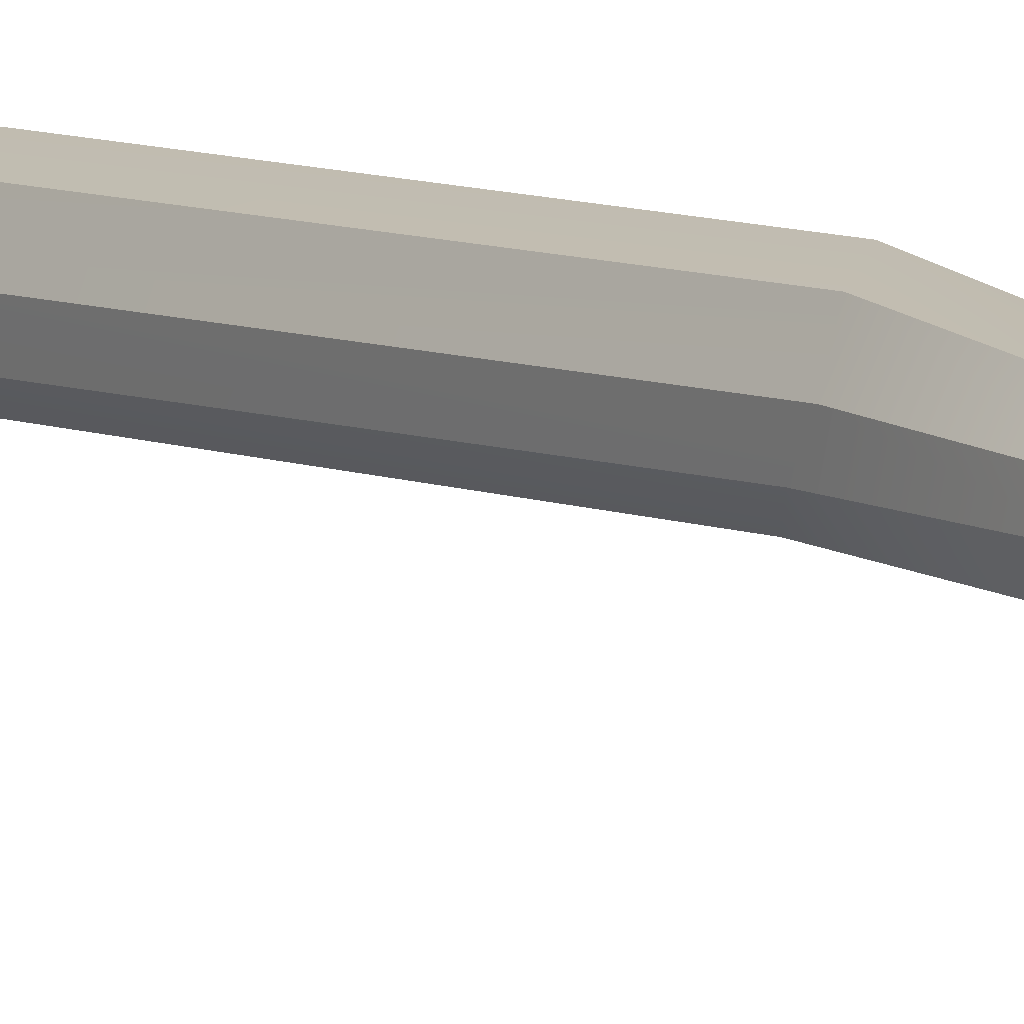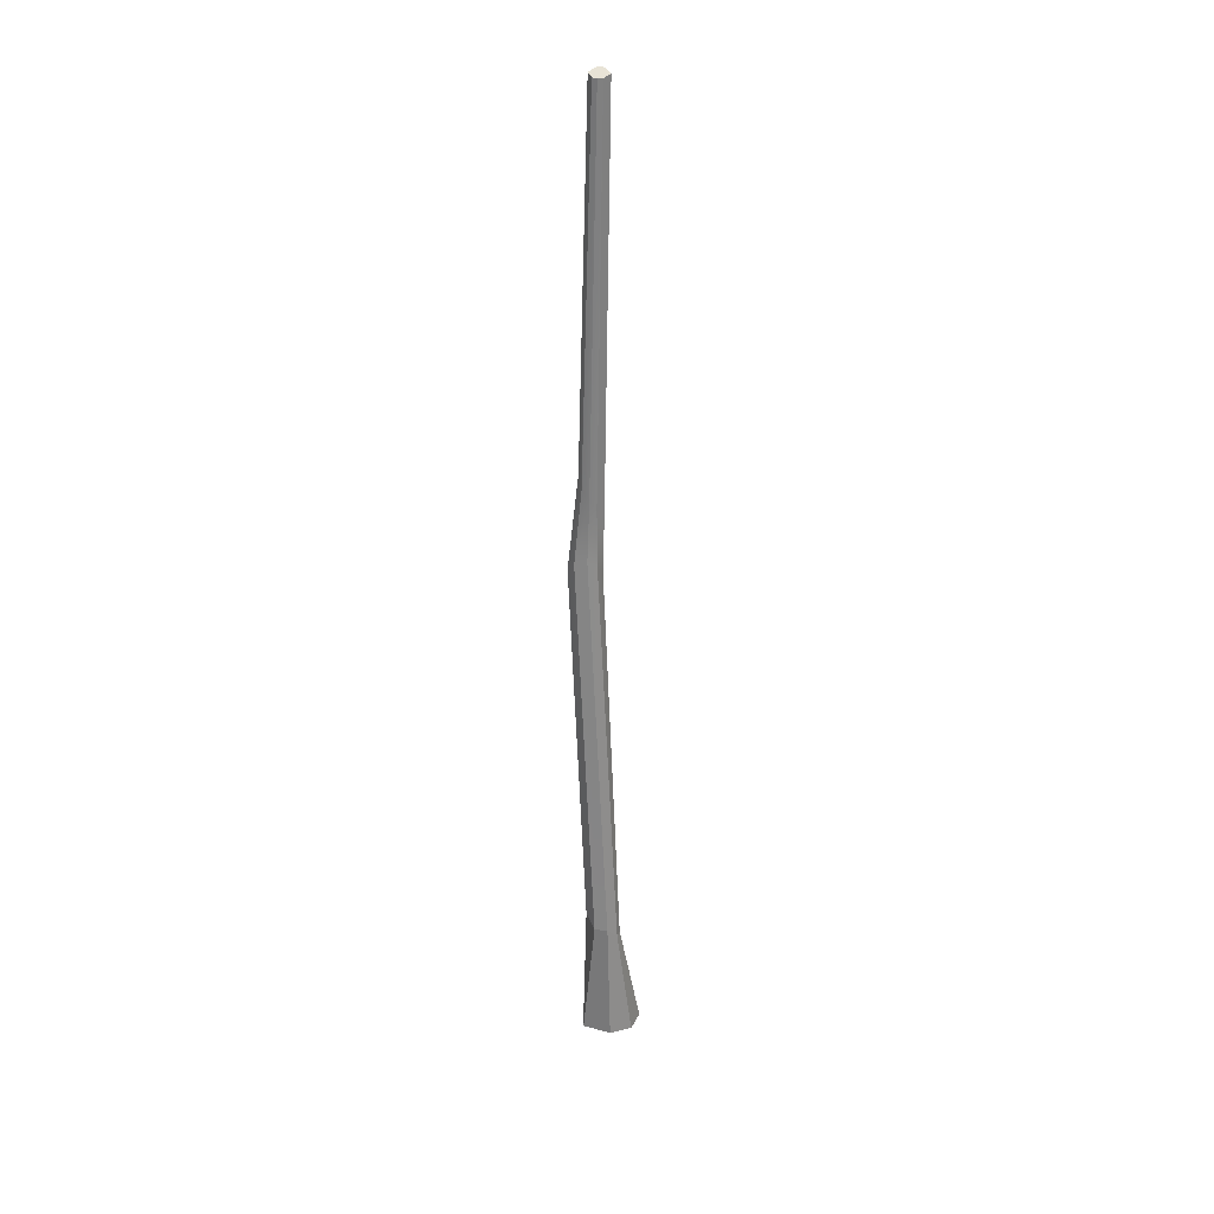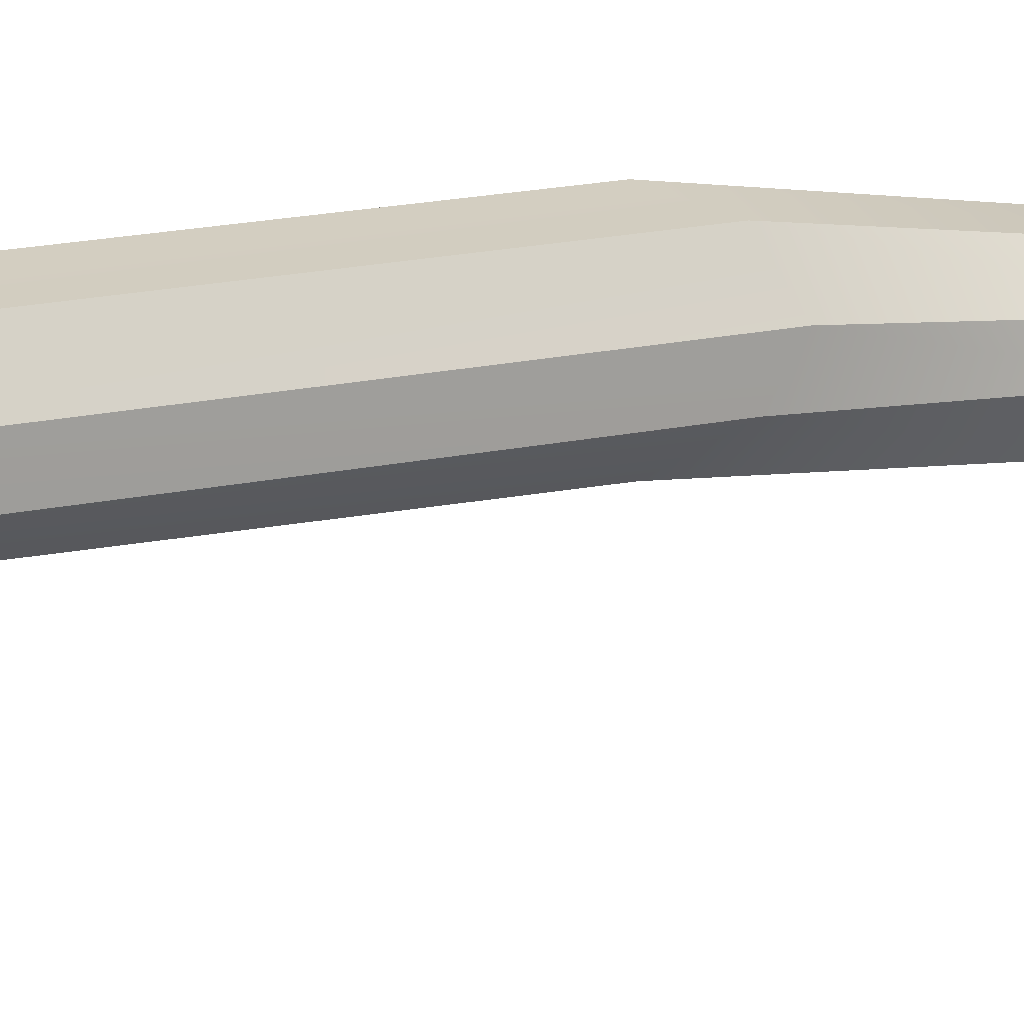
<metadata>
{"format":"obj","ext":"obj","renderer":"f3d","projection":"perspective","resolution":1024,"background":"white","views":[{"elev":7.8,"azim":148.8,"up":"+Z"},{"elev":31.3,"azim":75.1,"up":"+Y"},{"elev":9.0,"azim":61.9,"up":"+Z"}]}
</metadata>
<code>
g default
v -4.906 2.068 23.45
v -1.102 2.068 26.65
v -3.865 20.1 24.58
v -0.5213 19.13 25.2
v -2.686 18.01 22.59
v -0.1784 17.62 22.22
v -3.88 2.068 19.44
v 0.6069 1.747 20.4
v -2.547 20.36 25.79
v -1.306 17.37 21.56
v -1.381 2.068 18.71
v -3.272 2.068 26.1
v -3.382 18.87 23.11
v -5.542 2.068 21.15
v 1.383 2.277 23.58
v -0.01767 18.94 23.58
v -8.166 131.2 22.84
v -7.865 130.9 23.7
v -7.27 130.9 22.6
v -8.174 131.4 22.11
v -6.983 130.6 23.48
v -6.53 130.5 23
v -6.373 130.6 22.35
v -6.632 130.9 21.42
v -7.556 131.2 21.71
v -7.134 70.37 26.71
v -8.077 68.71 25.54
v -8.052 67.96 24.38
v -7.261 68.43 23.49
v -5.913 69.84 22.57
v -5.043 71.37 23.51
v -5.044 72.17 24.76
v -5.839 71.59 26.2
v -6.457 78.42 22.24
v -5.72 79 23.38
v -5.691 80.14 24.3
v -6.385 81.56 25.06
v -7.553 82.82 25.15
v -8.331 82.21 23.95
v -8.466 81.13 23.02
v -7.735 79.88 22.55
g pasted__polySurface72 pasted__pasted__polySurface68 pasted__group15 group16
f 1 12 9 3
f 17 18 19 20
f 5 10 11 7
f 2 15 16 4
f 14 1 3 13
f 18 21 22 19
f 11 10 6 8
f 9 12 2 4
f 7 14 13 5
f 16 15 8 6
f 19 22 23 24
f 20 19 24 25
f 3 9 26 27
f 13 3 27 28
f 9 4 33 26
f 4 16 32 33
f 16 6 31 32
f 6 10 30 31
f 10 5 29 30
f 5 13 28 29
f 27 26 38 39
f 28 27 39 40
f 29 28 40 41
f 30 29 41 34
f 31 30 34 35
f 32 31 35 36
f 33 32 36 37
f 26 33 37 38
f 35 34 24 23
f 36 35 23 22
f 37 36 22 21
f 38 37 21 18
f 39 38 18 17
f 40 39 17 20
f 41 40 20 25
f 34 41 25 24

</code>
